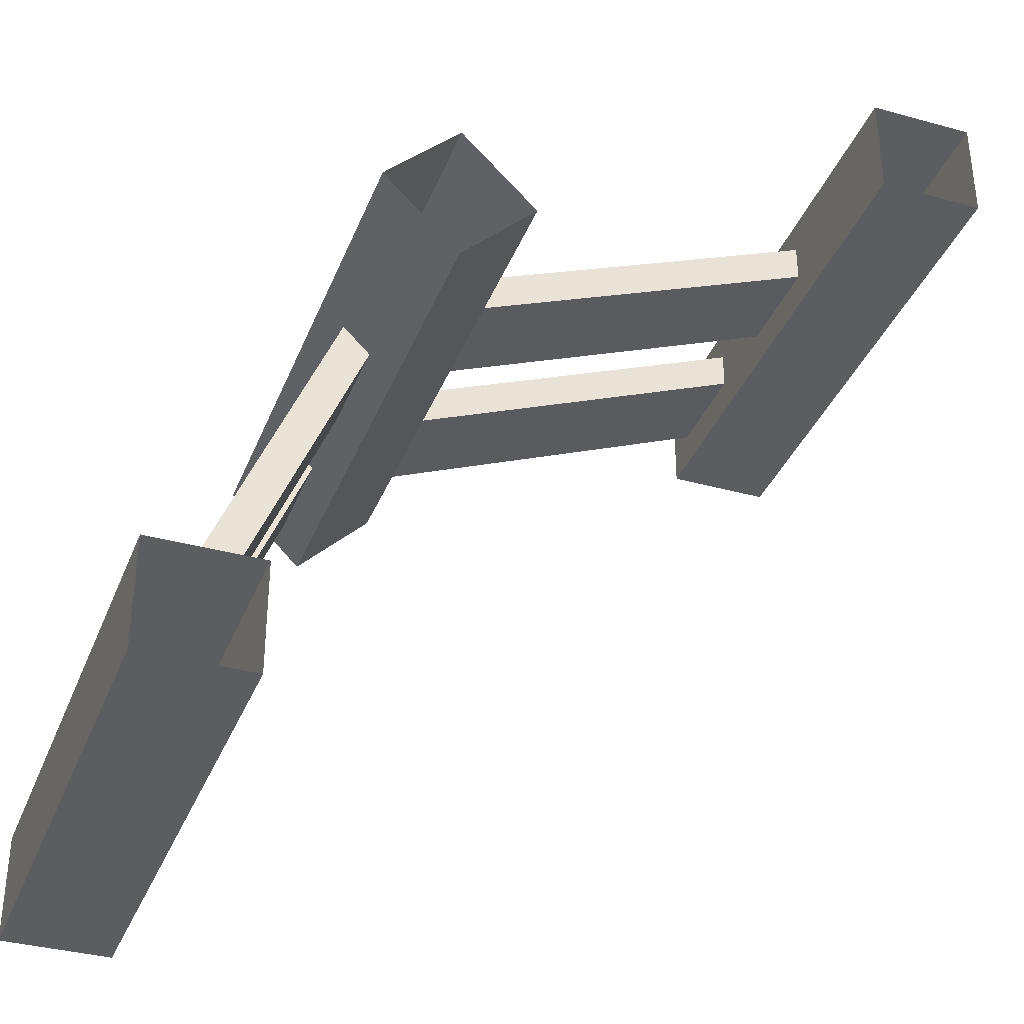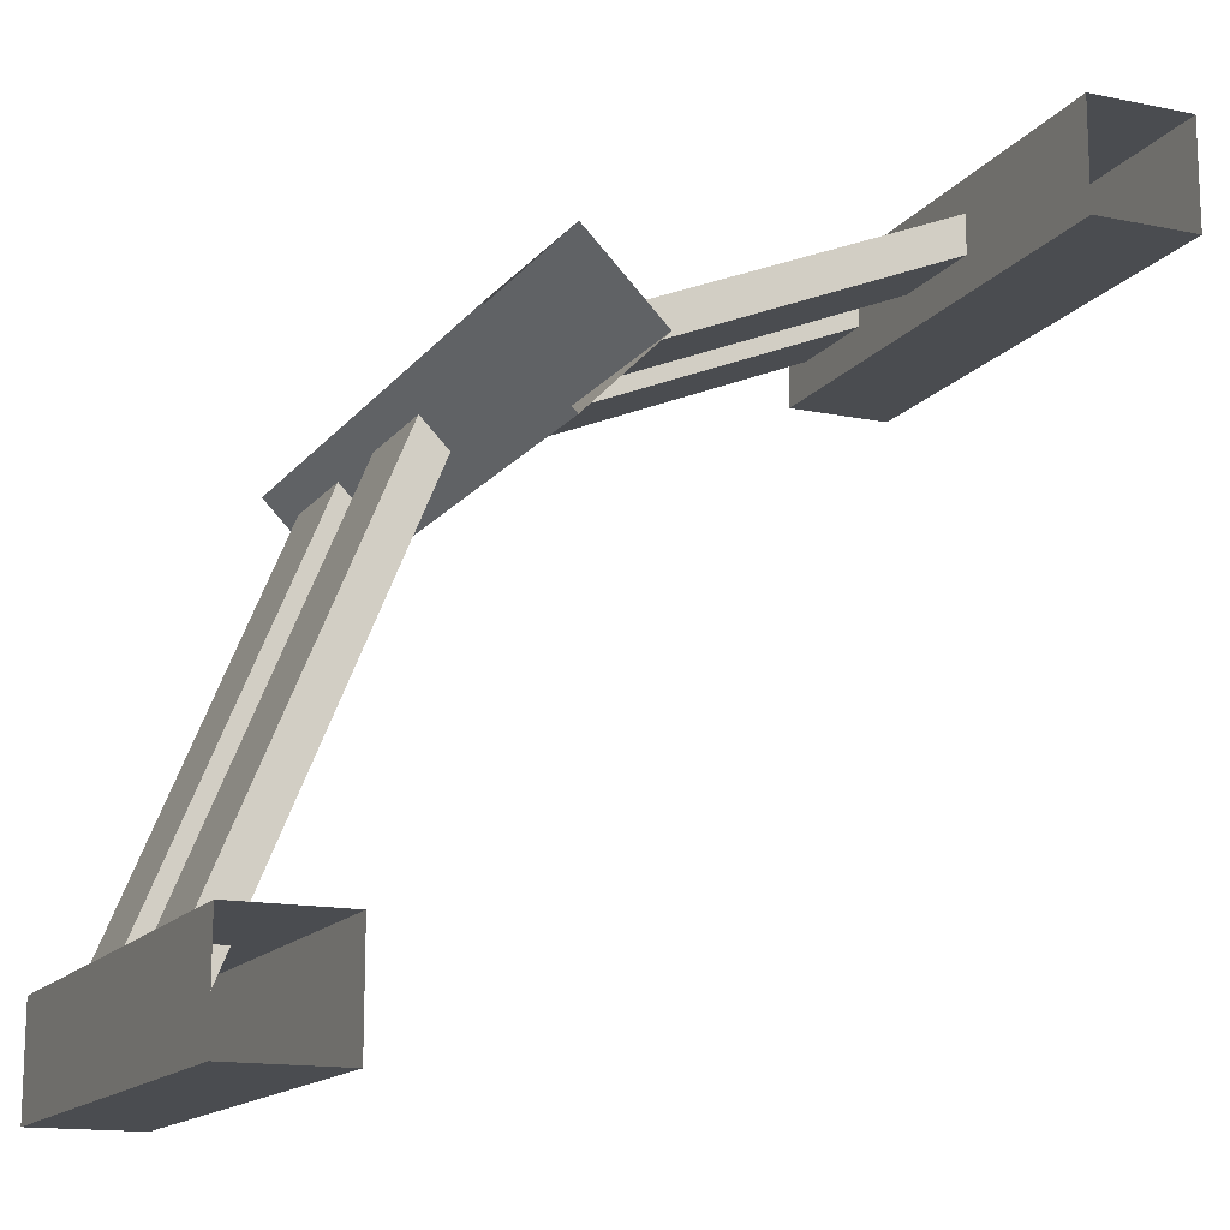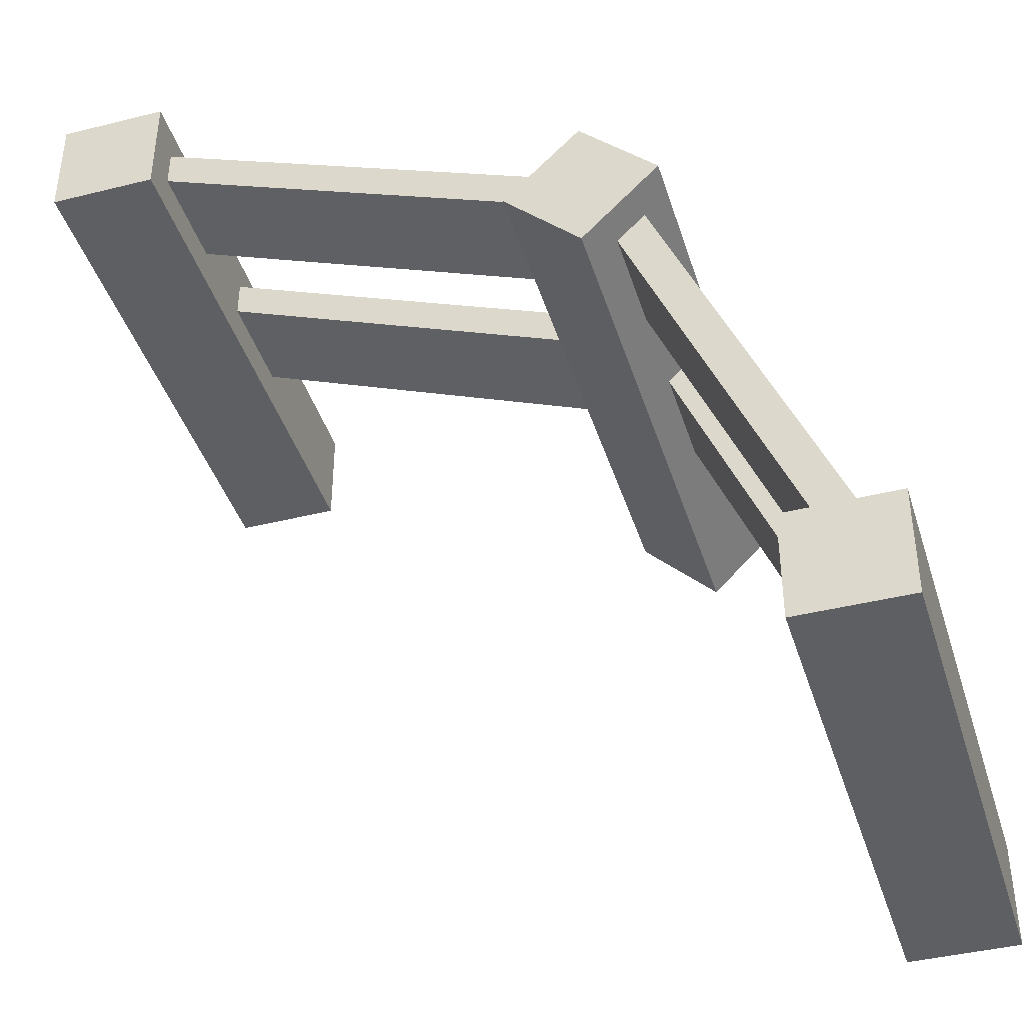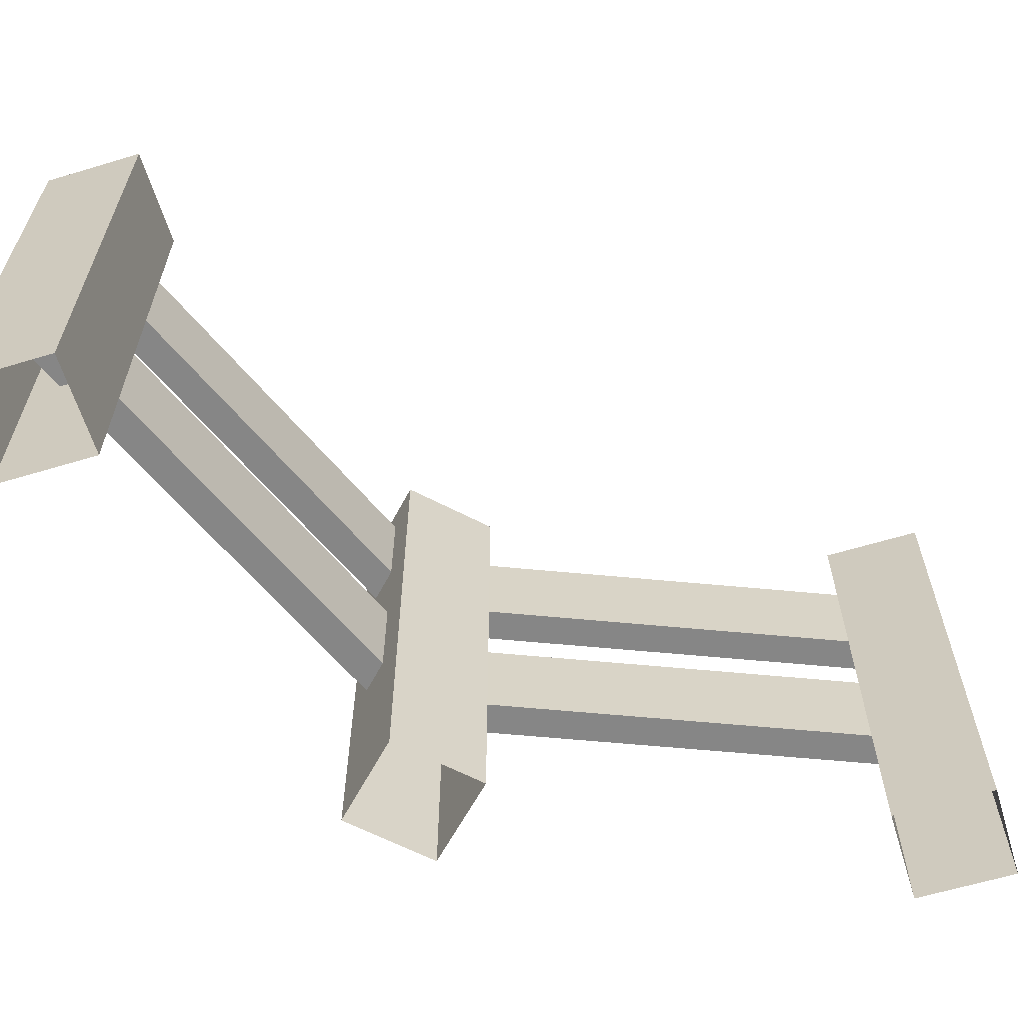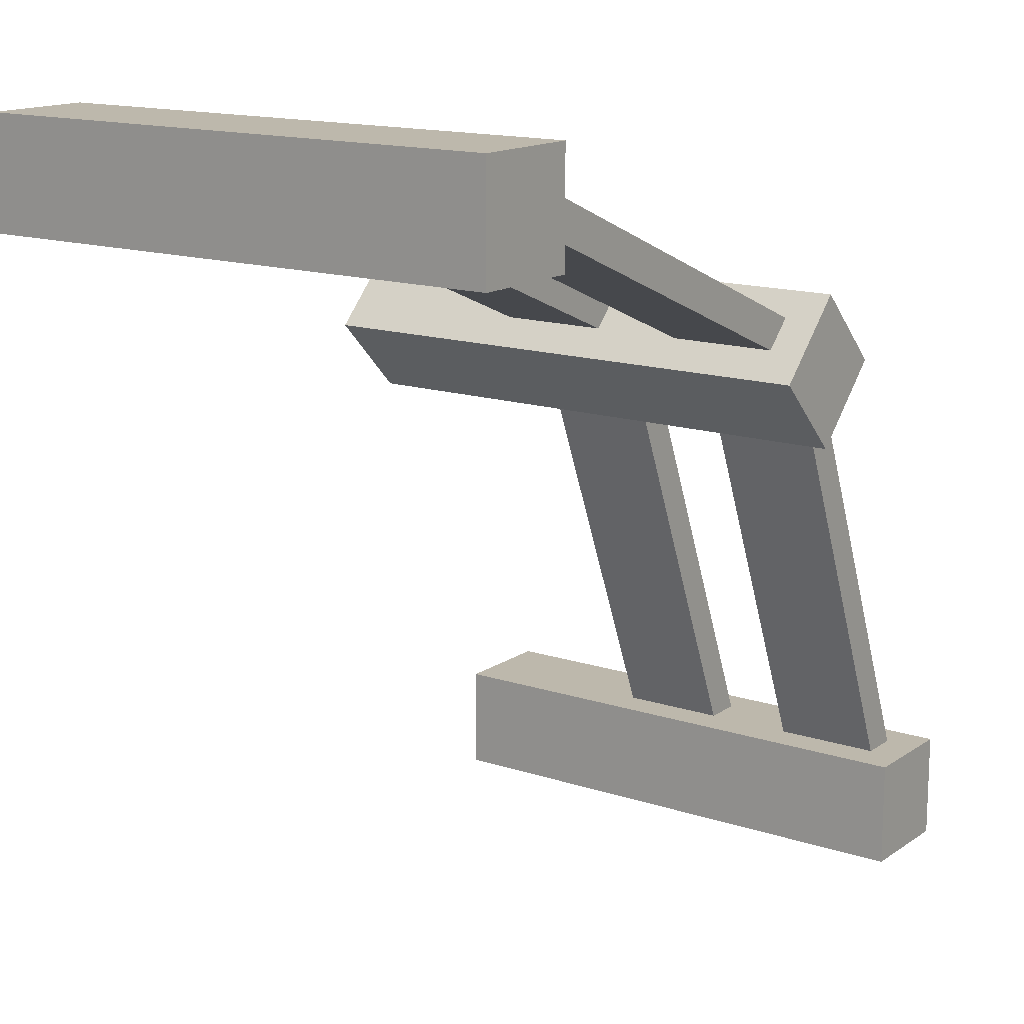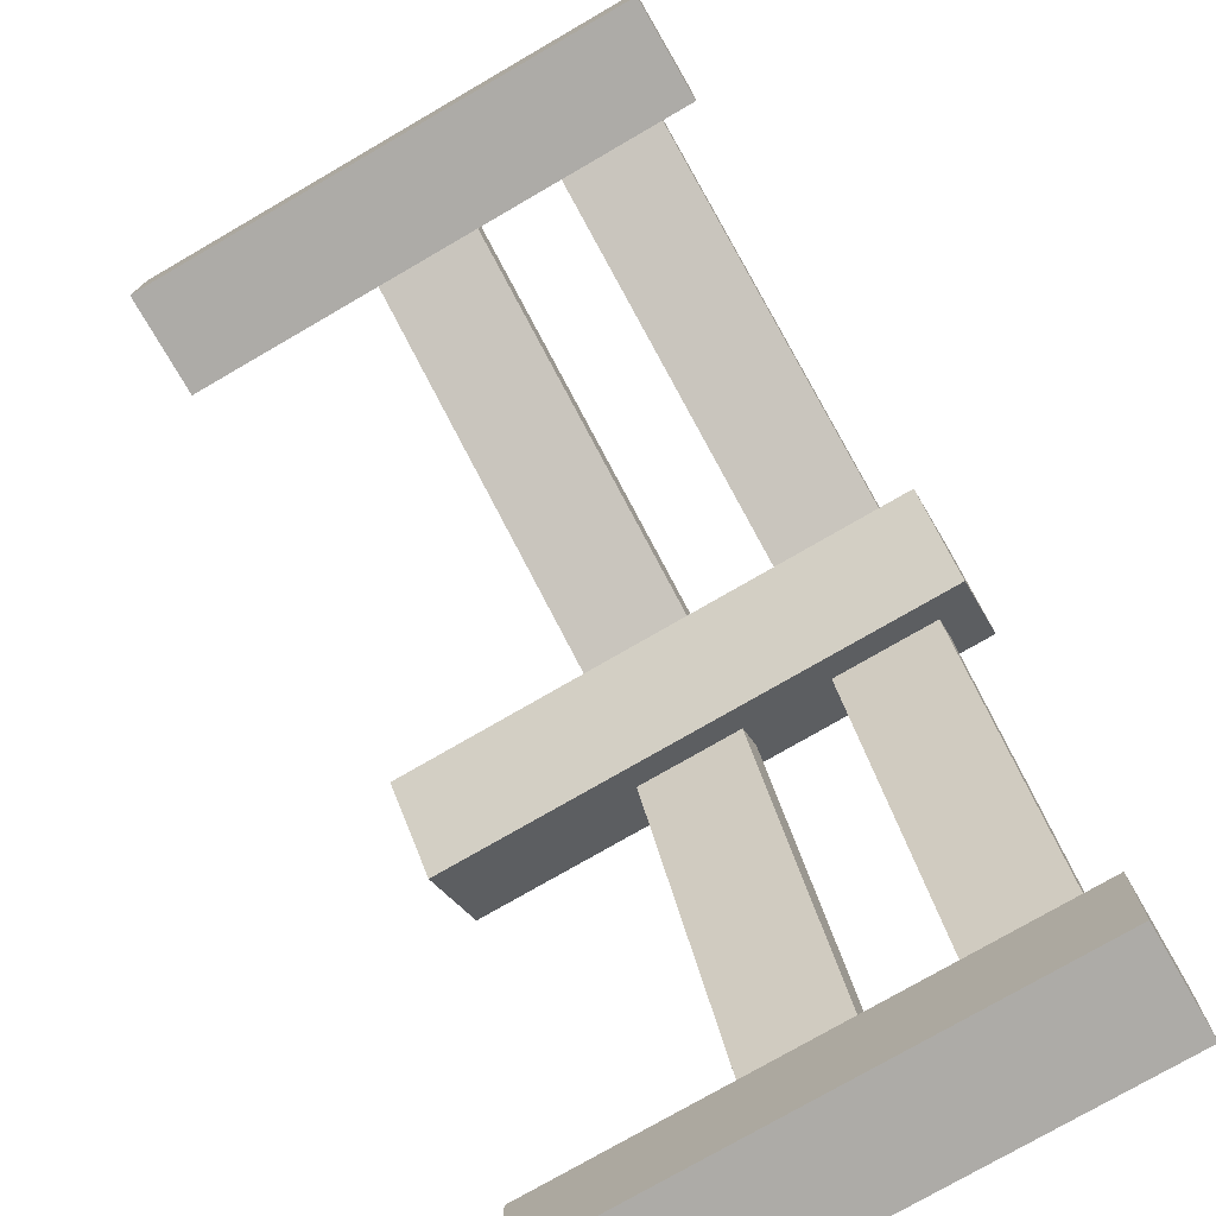
<metadata>
{"format":"obj","ext":"obj","renderer":"f3d","projection":"perspective","resolution":1024,"background":"white","views":[{"elev":-35.7,"azim":-20.0,"up":"+Z"},{"elev":-14.7,"azim":-23.9,"up":"+Z"},{"elev":-41.2,"azim":-163.1,"up":"+Z"},{"elev":-62.0,"azim":107.0,"up":"+Y"},{"elev":14.8,"azim":125.4,"up":"+Z"},{"elev":-76.4,"azim":120.1,"up":"+Z"}]}
</metadata>
<code>
o object1
g object1
v -0.575 0.7498 -0.575
v -0.425 0.7498 -0.575
v -0.425 -0 -0.575
v -0.575 -0 -0.575
v -0.575 0.7498 -0.425
v -0.575 -0 -0.425
v -0.425 0.7498 -0.425
v -0.425 -0 -0.425
f 1 2 4
f 2 3 4
f 4 6 1
f 6 5 1
f 6 8 5
f 8 7 5
f 1 5 7
f 1 7 2
f 2 7 3
f 7 8 3
o object2
g object2
v -0.2071 0.7498 0.101
v -0.3132 0.7498 0.2071
v -0.3132 -0 0.2071
v -0.2071 -0 0.101
v -0.101 0.7498 0.2071
v -0.101 -0 0.2071
v -0.2071 0.7498 0.3132
v -0.2071 -0 0.3132
f 12 11 9
f 11 10 9
f 9 13 12
f 13 14 12
f 13 15 14
f 15 16 14
f 9 10 13
f 10 15 13
f 11 16 10
f 16 15 10
o object3
g object3
v -0.2138 0.425 0.2107
v 0.4933 0.425 0.5036
v 0.4742 0.425 0.5498
v -0.2329 0.425 0.2569
v 0.4742 0.275 0.5498
v -0.2329 0.275 0.2569
v -0.2138 0.275 0.2107
v 0.4933 0.275 0.5036
f 20 19 18
f 20 18 17
f 22 21 20
f 21 19 20
f 23 24 22
f 24 21 22
f 17 18 23
f 18 24 23
o object4
g object4
v -0.2138 0.7 0.2107
v 0.4933 0.7 0.5036
v 0.4933 0.55 0.5036
v -0.2138 0.55 0.2107
v 0.4742 0.55 0.5498
v -0.2329 0.55 0.2569
v -0.2329 0.7 0.2569
v 0.4742 0.7 0.5498
f 25 26 28
f 26 27 28
f 28 27 30
f 27 29 30
f 30 29 31
f 29 32 31
f 31 32 26
f 31 26 25
o object5
g object5
v -0.5073 0.425 -0.5022
v -0.2144 0.425 0.205
v -0.2606 0.425 0.2241
v -0.5535 0.425 -0.483
v -0.2606 0.275 0.2241
v -0.5535 0.275 -0.483
v -0.5073 0.275 -0.5022
v -0.2144 0.275 0.205
f 36 35 34
f 36 34 33
f 38 37 36
f 37 35 36
f 39 40 38
f 40 37 38
f 33 34 39
f 34 40 39
o object6
g object6
v 0.425 0.7498 0.425
v 0.575 0.7498 0.425
v 0.575 -0 0.425
v 0.425 -0 0.425
v 0.425 0.7498 0.575
v 0.425 -0 0.575
v 0.575 0.7498 0.575
v 0.575 -0 0.575
f 41 42 44
f 42 43 44
f 44 46 41
f 46 45 41
f 46 48 45
f 48 47 45
f 41 45 47
f 41 47 42
f 42 47 43
f 47 48 43
o object7
g object7
v -0.5073 0.7 -0.5022
v -0.2144 0.7 0.205
v -0.2144 0.55 0.205
v -0.5073 0.55 -0.5022
v -0.2606 0.55 0.2241
v -0.5535 0.55 -0.483
v -0.5535 0.7 -0.483
v -0.2606 0.7 0.2241
f 49 50 52
f 50 51 52
f 52 51 54
f 51 53 54
f 54 53 55
f 53 56 55
f 55 56 50
f 55 50 49

</code>
